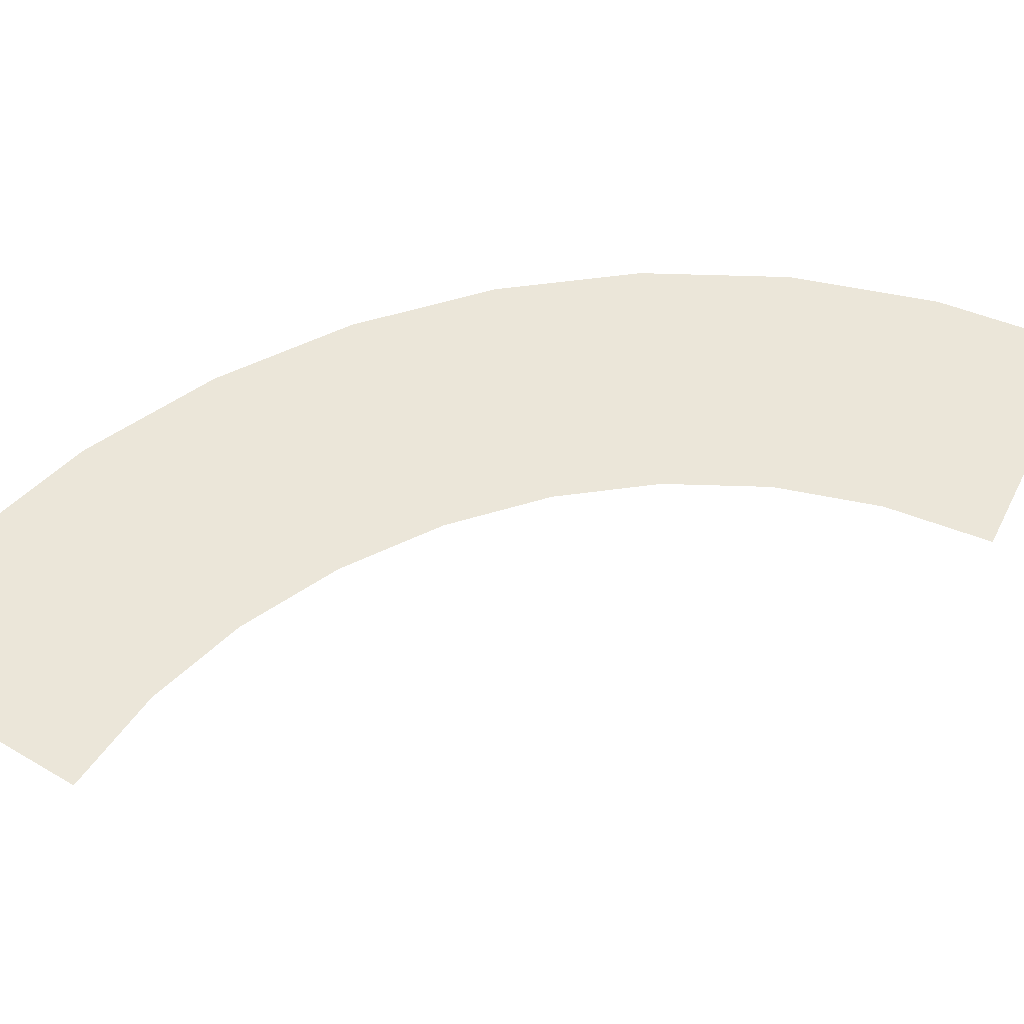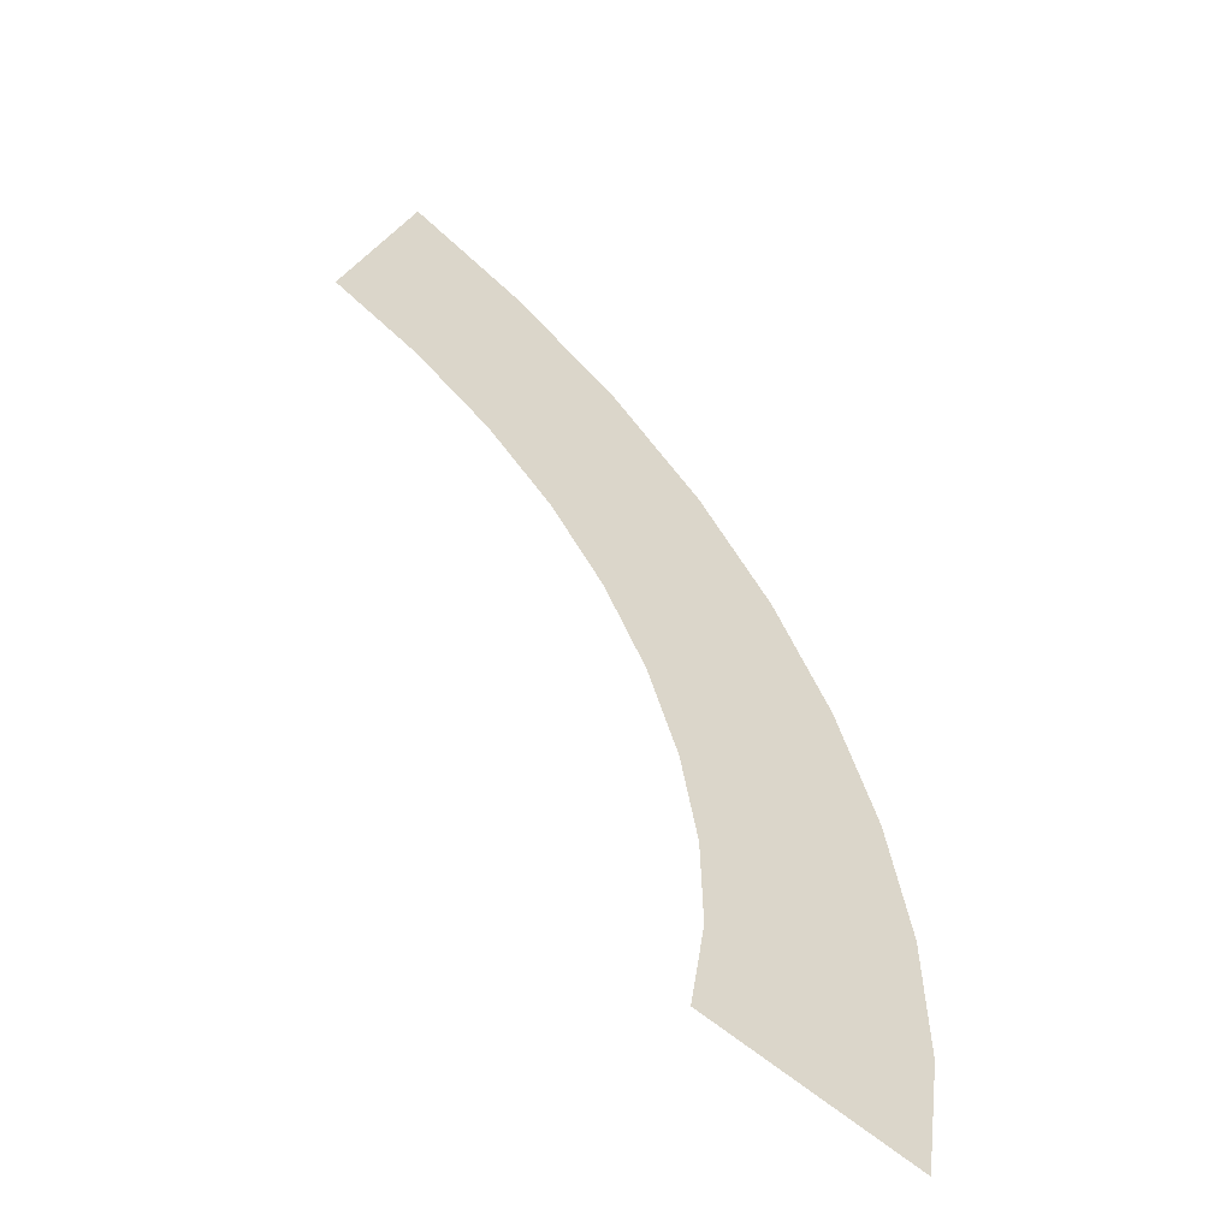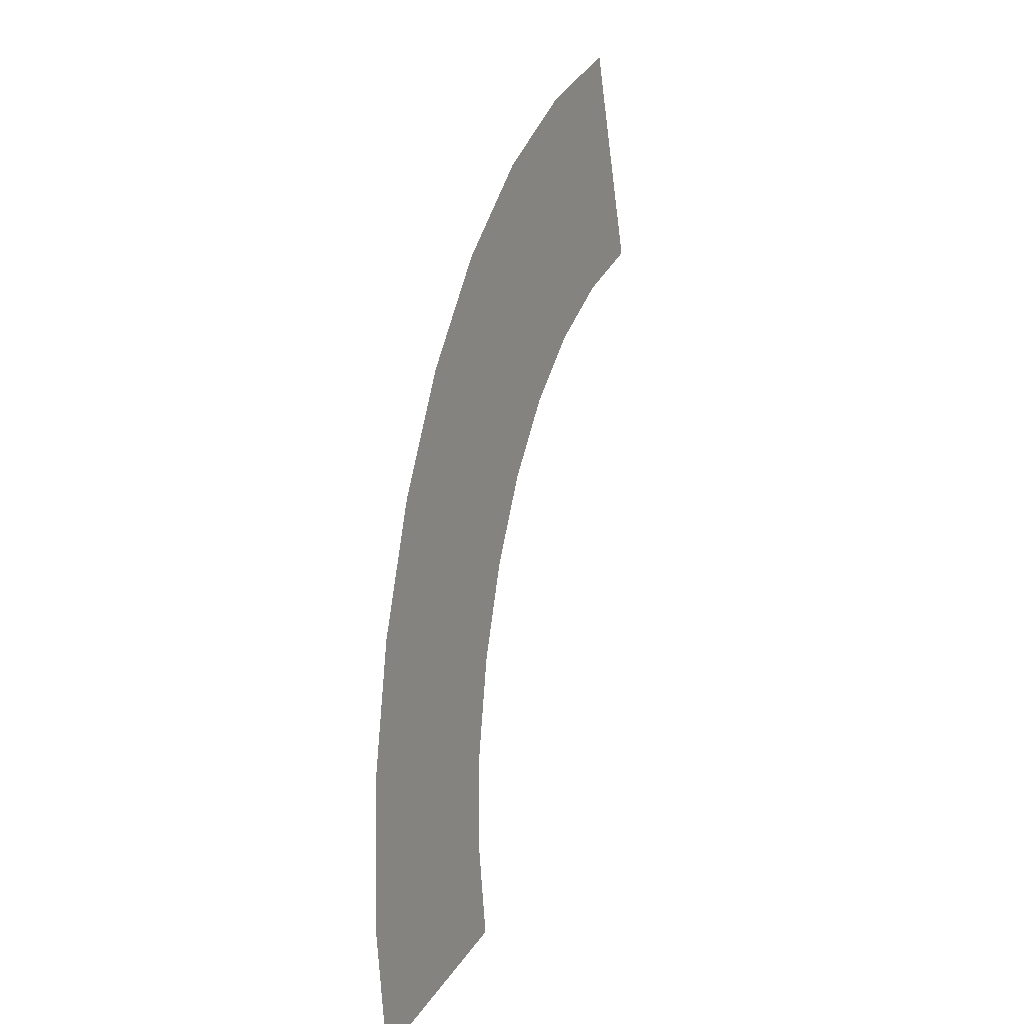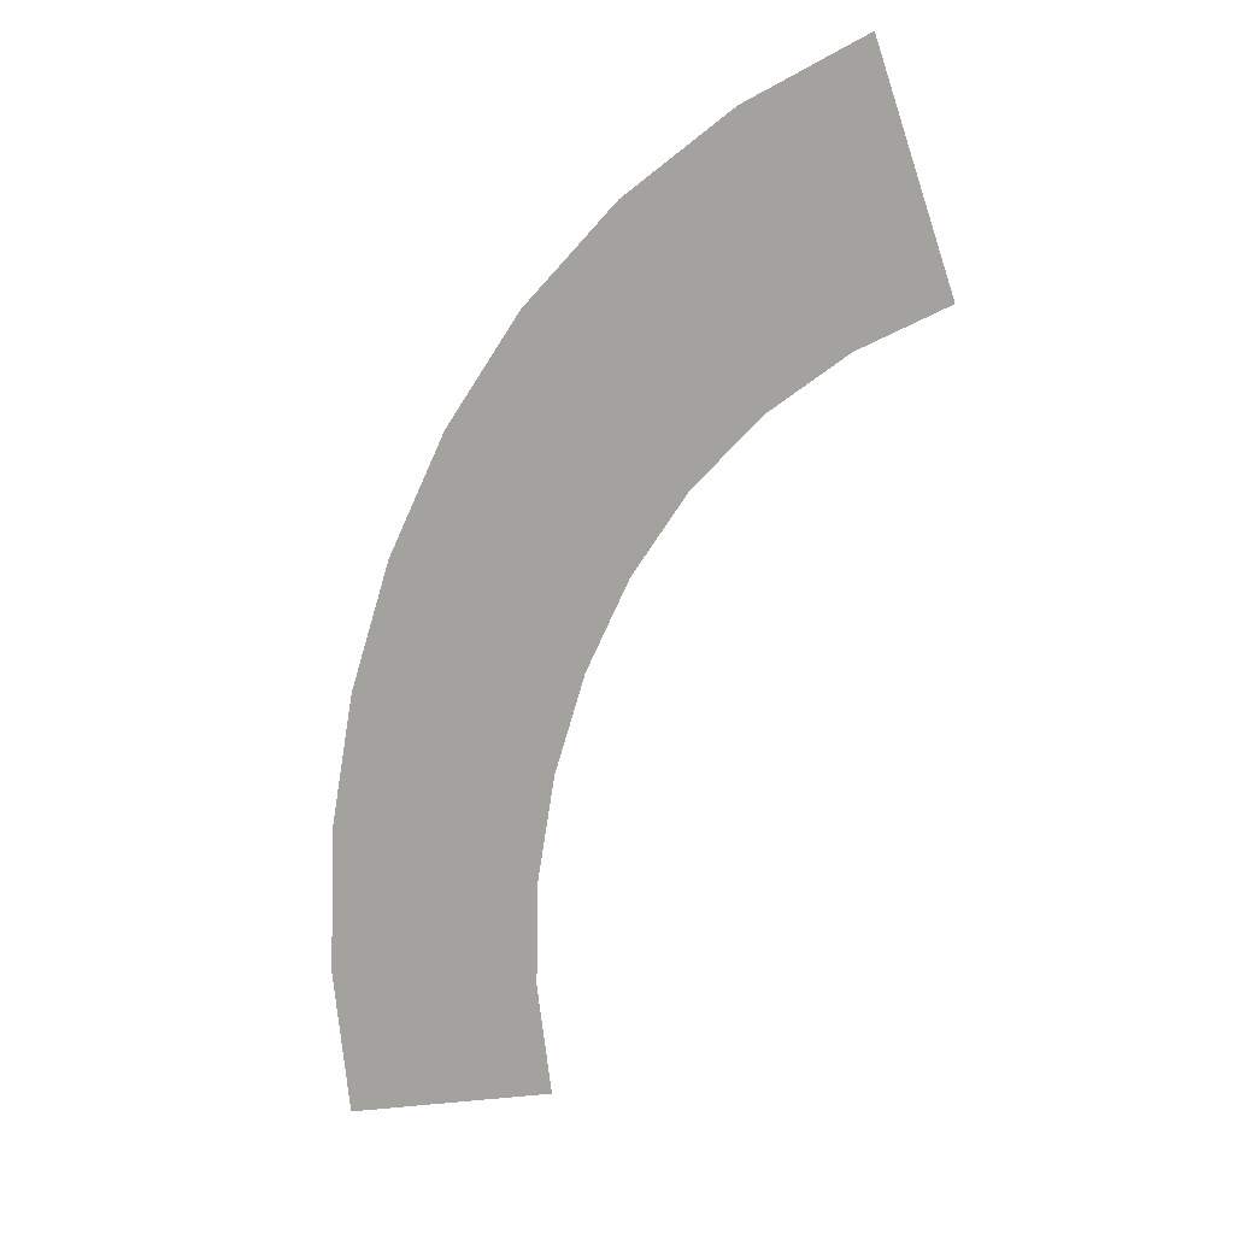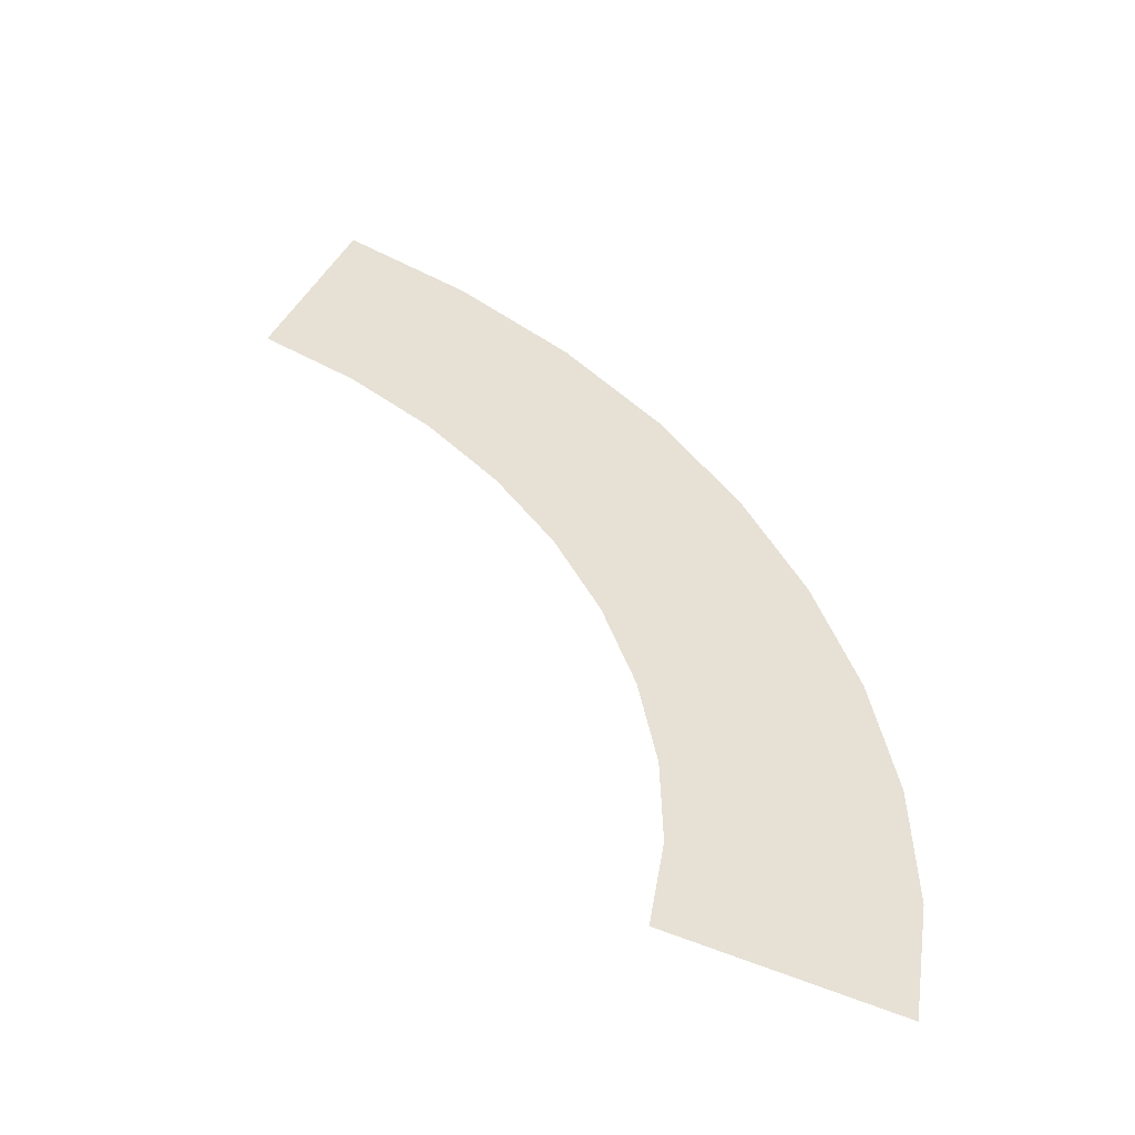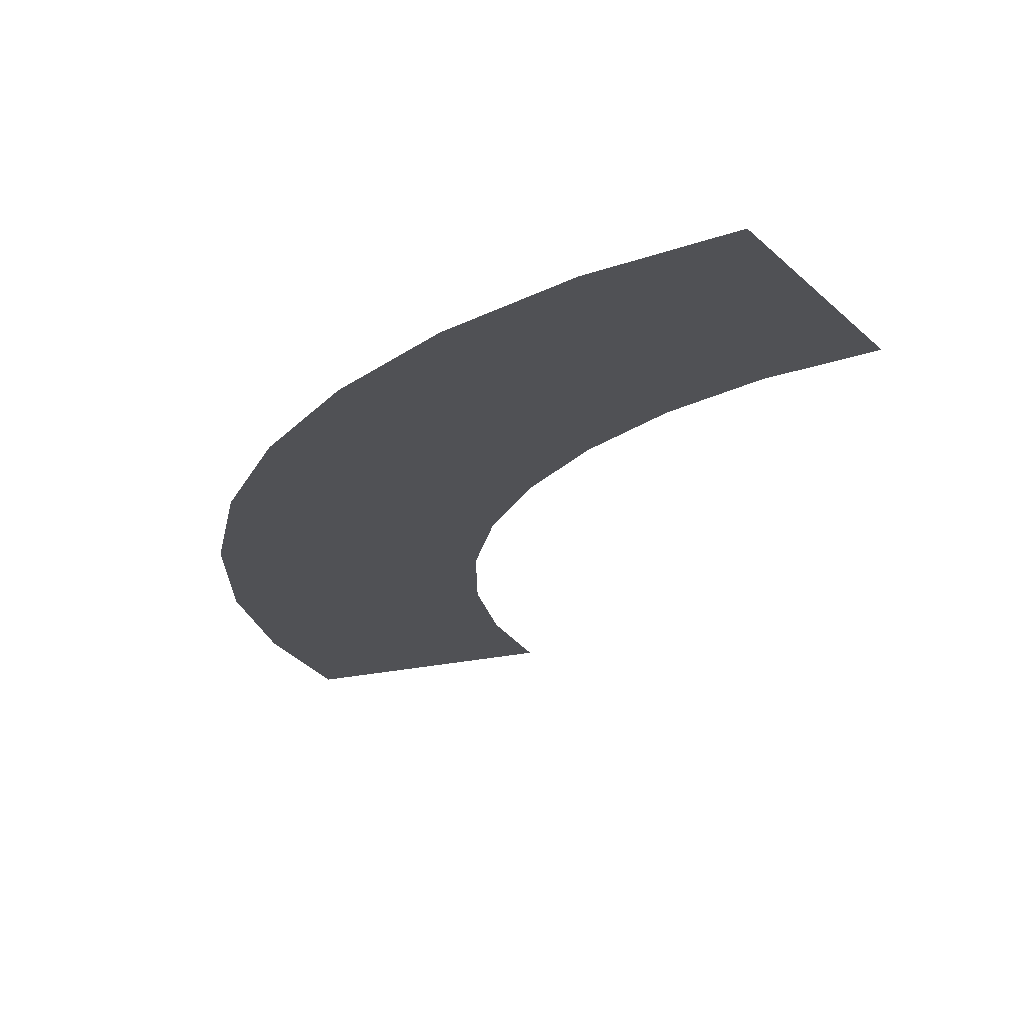
<metadata>
{"format":"obj","ext":"obj","renderer":"f3d","projection":"perspective","resolution":1024,"background":"white","views":[{"elev":57.5,"azim":-135.4,"up":"+Y"},{"elev":-53.5,"azim":-35.4,"up":"+Z"},{"elev":7.4,"azim":114.0,"up":"+Z"},{"elev":5.7,"azim":-149.2,"up":"+Z"},{"elev":-50.5,"azim":-14.8,"up":"+Z"},{"elev":-20.2,"azim":132.9,"up":"+Y"}]}
</metadata>
<code>
g Markers17
v -618.2 0.04 134.4
v -618.2 0.04 134.4
v -628 0.04 136.6
v -628 0.04 136.6
v -617.3 0.04 140.1
v -617.3 0.04 140.1
v -627.3 0.04 140.8
v -627.3 0.04 140.8
v -617.4 0.04 146
v -617.4 0.04 146
v -627.4 0.04 144.9
v -627.4 0.04 144.9
v -618.5 0.04 151.7
v -618.5 0.04 151.7
v -628.1 0.04 149.2
v -628.1 0.04 149.2
v -620.4 0.04 157.2
v -620.4 0.04 157.2
v -629.5 0.04 153.2
v -629.5 0.04 153.2
v -623.1 0.04 162.4
v -623.1 0.04 162.4
v -631.5 0.04 157
v -631.5 0.04 157
v -626.7 0.04 167
v -626.7 0.04 167
v -634.1 0.04 160.3
v -634.1 0.04 160.3
v -631 0.04 171
v -631 0.04 171
v -637.1 0.04 163.1
v -637.1 0.04 163.1
v -636 0.04 174.2
v -636 0.04 174.2
v -640.7 0.04 165.4
v -640.7 0.04 165.4
v -641.4 0.04 176.5
v -641.4 0.04 176.5
v -644.6 0.04 167
v -644.6 0.04 167
f 5 1 3
f 7 5 3
f 9 5 7
f 11 9 7
f 13 9 11
f 15 13 11
f 17 13 15
f 19 17 15
f 21 17 19
f 23 21 19
f 25 21 23
f 27 25 23
f 29 25 27
f 31 29 27
f 33 29 31
f 35 33 31
f 37 33 35
f 39 37 35

</code>
